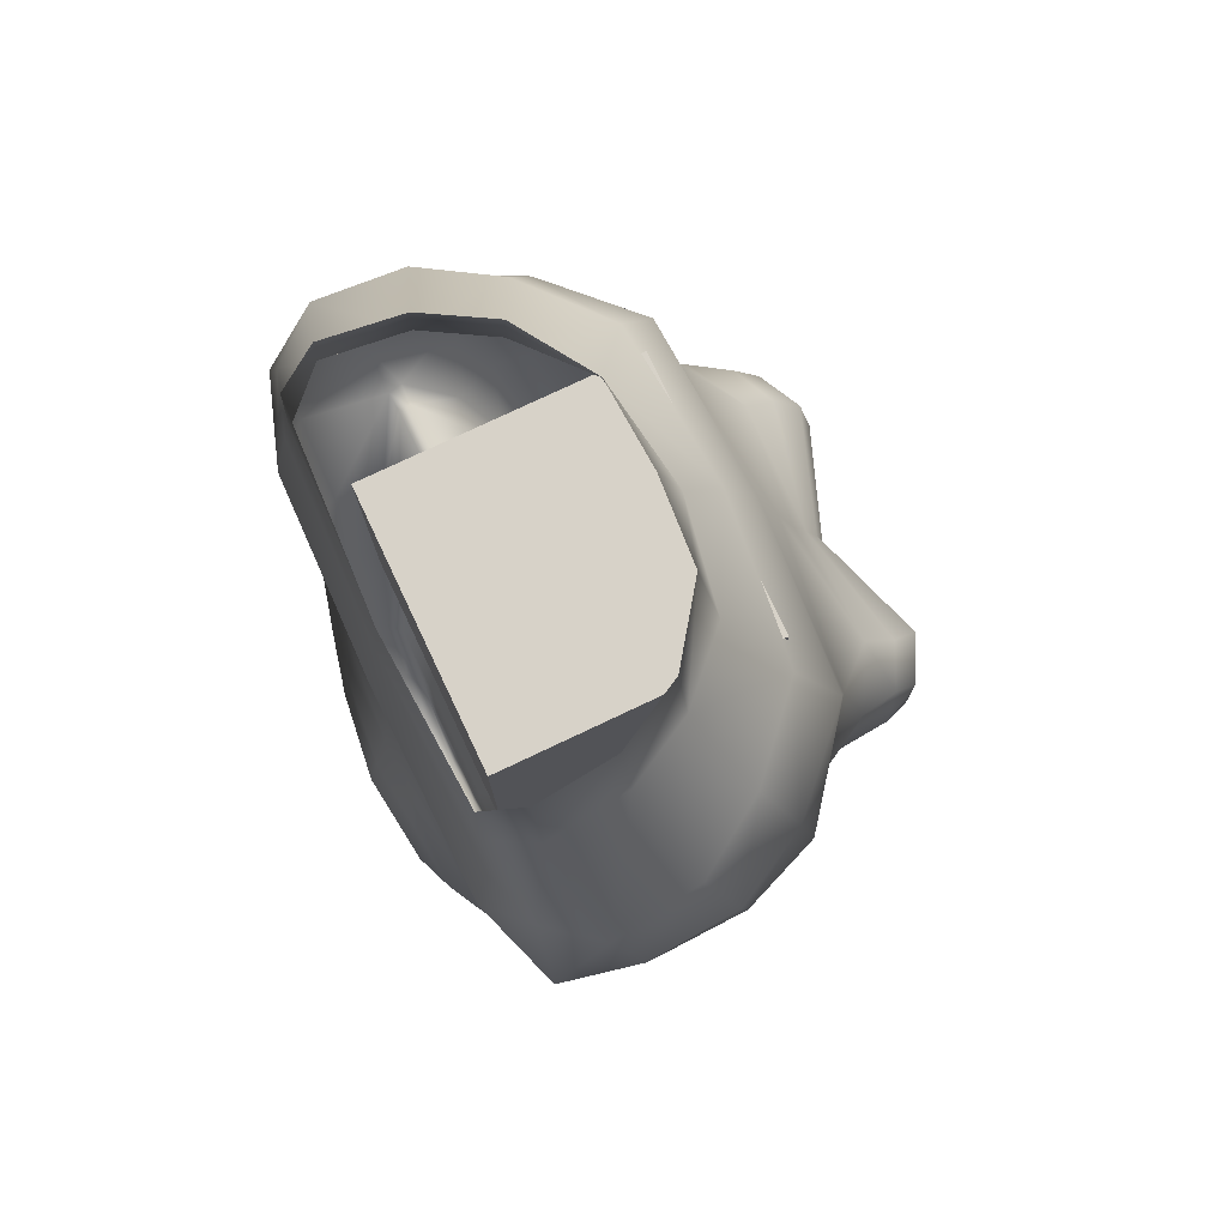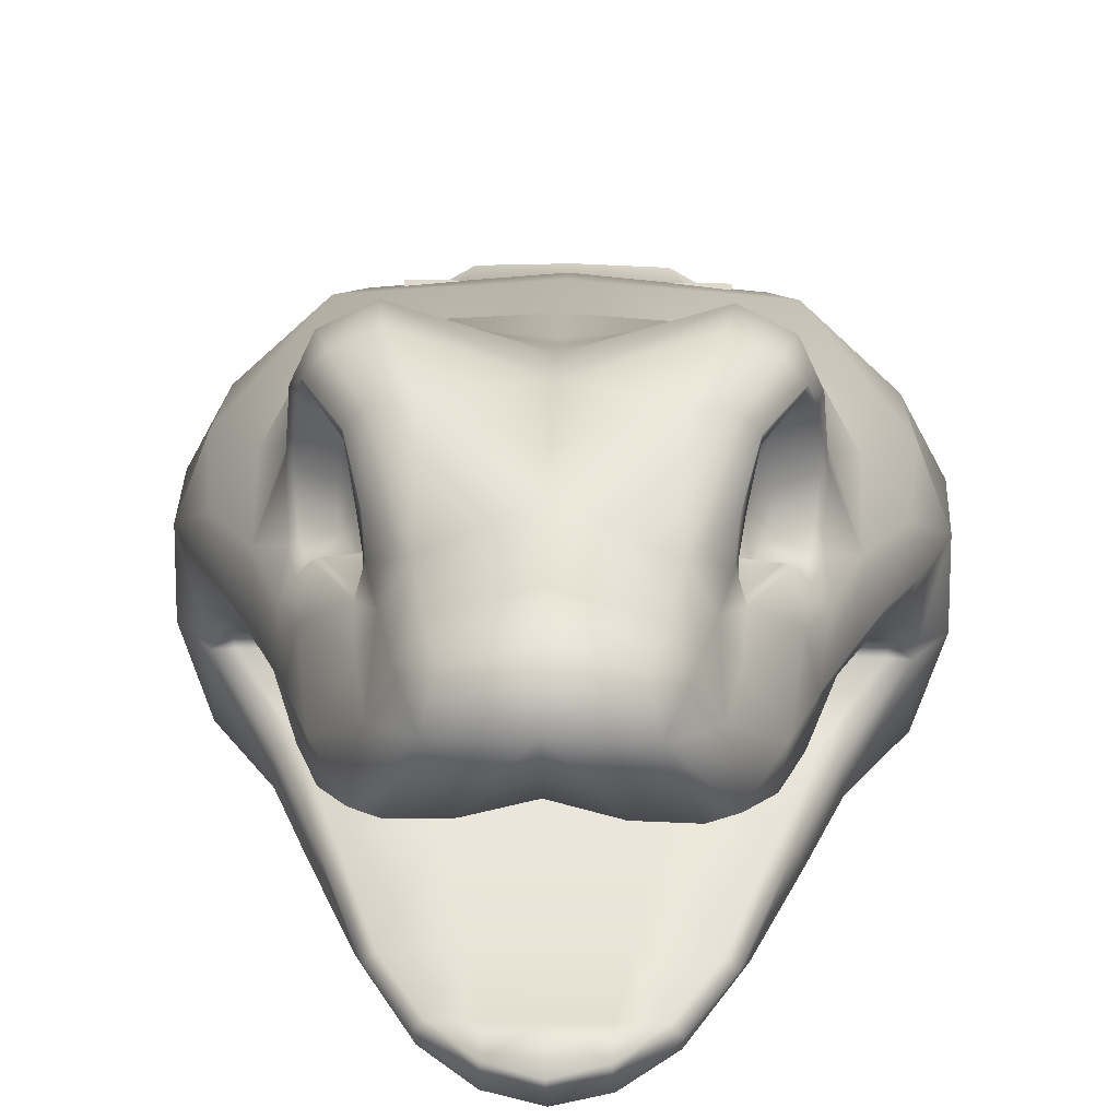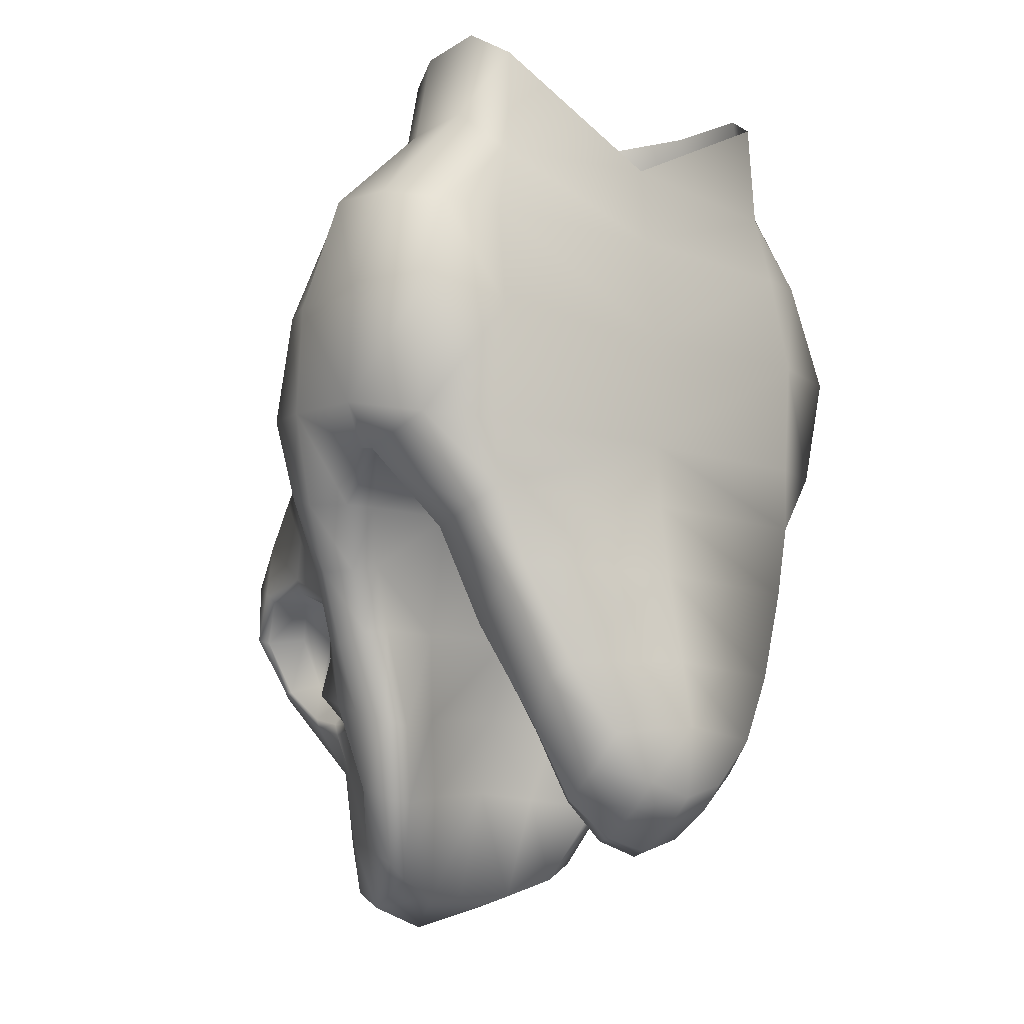
<metadata>
{"format":"obj","ext":"obj","renderer":"f3d","projection":"perspective","resolution":1024,"background":"white","views":[{"elev":77.4,"azim":64.7,"up":"+Z"},{"elev":32.2,"azim":-178.5,"up":"+Y"},{"elev":-9.5,"azim":-41.5,"up":"+Z"}]}
</metadata>
<code>
o Cube
v -1 1 1
v -1 -1 1
v -1 1 -1
v -1 -1 -1
v 1 1 1
v 1 -1 1
v 1 1 -1
v 1 -1 -1
f 5 3 1
f 3 8 4
f 7 6 8
f 2 8 6
f 1 4 2
f 5 2 6
f 5 7 3
f 3 7 8
f 7 5 6
f 2 4 8
f 1 3 4
f 5 1 2
o Snake_head_2_Mesh.001
v -0 -1.371 -0.7714
v -1e-06 1.482 -4.459
v -0 -1.404 -1.243
v -1e-06 -1.659 -3.46
v -0 -1.617 -2.451
v -0 -0.02009 -1.265
v -0 0.5611 -2.766
v -0 -1.71 -2.938
v -0 -0.4315 -0.9541
v -1e-06 -1.088 -3.888
v -1e-06 -1.045 -3.485
v -1e-06 -1.205 -3.852
v -1e-06 1.812 -4.198
v -1.919 -1.107 0.8707
v -2.082 -1.085 -0.7448
v -1.66 0.7372 -1.681
v -1.577 -1.297 -0.7566
v -1.332 -1.174 2.12
v -1.553 -1.304 -1.251
v -1.289 1.86 -1.334
v -0.9324 2.103 -2.557
v -1.26 2.066 -1.655
v -1.298 0.918 -2.694
v -0.8197 1.801 -2.462
v -1.037 -1.512 -2.503
v -1.419 -1.194 -1.923
v -1.656 -1.095 -1.397
v -1.498 -1.247 0.8428
v -0.3569 -1.644 -3.356
v -0 1.934 -3.131
v -0.9616 1.034 -3.178
v -2.03 0.7915 -0.5255
v -1.778 0.4178 1.075
v -1.467 -0.8873 2.307
v -2.203 -0.7522 0.944
v -2.285 -0.4648 -0.6085
v -0.8932 1.245 -2.519
v -0.8523 1.238 -2.654
v -2.123 -0.1094 1.028
v -2.26 0.2054 -0.5865
v -1.204 0.6974 -3.361
v -1.403 -0.3171 2.286
v -1.811 0.4421 -1.724
v -0.8639 1.084 -3.806
v -0.6941 -1.626 -3.012
v 0 -1.412 0.06402
v -1.548 -1.378 0.0746
v -2.212 -1.149 0.06831
v -1.994 0.6531 0.2788
v -2.339 -0.583 0.1497
v -2.296 0.09595 0.216
v -1.672 1.005 -1.077
v -2.033 0.3327 -1.242
v -1.454 0.7895 -2.295
v -1.148 2.18 -2.091
v -0.9682 1.839 -2.088
v -1.019 1.023 -2.235
v -0 0.3392 -2.129
v -1.155 0.9826 -1.926
v -1.591 0.5173 -2.262
v -1.138 1.585 -1.824
v -0.8384 1.347 -3.234
v -0.8112 1.526 -2.615
v -0.732 1.42 -3.768
v -1.259 0.1815 1.596
v -0.5188 0.6494 -3.411
v -1.216 0.9275 1.031
v -1.255 1.39 -0.4941
v -0.9261 1.761 -0.9858
v -0.9586 2.011 -1.314
v -0.6624 1.644 -3.197
v -0.9231 2.229 -1.62
v -0.6288 0.5278 2.137
v -0.4031 0.8176 -4.202
v -0.5695 1.657 -3.771
v -0.9667 -0.01698 -1.27
v -0.6638 0.5123 -2.803
v -1.378 1.238 0.3315
v -0.6706 2.2 -2.641
v -0.8416 0.3135 -2.16
v -0.8663 2.314 -2.071
v -0.7246 -0.5801 -1.518
v -0.9524 -0.4298 -0.9476
v -0.4389 -1.021 -2.968
v -0.3561 -1.045 -3.485
v -0.6327 -0.778 -2.232
v -0.3424 -1.069 -3.775
v -1.517 0.1515 -1.687
v -1.321 0.2692 -2.854
v -1.153 0.434 -3.444
v -1.229 -0.778 -2.232
v -0.937 -1.019 -2.969
v -0.7735 0.7053 -4.068
v -1.492 -0.6742 -1.502
v -0.6447 -1.045 -3.485
v -1.725 -0.06707 -1.279
v -1.337 0.2431 -2.16
v -1.702 0.2139 -1.728
v -1.148 0.2282 -2.887
v -0.5665 1.338 -4.289
v -0.9906 0.3826 -3.468
v -1.337 -0.8504 -2.204
v -1.023 -1.114 -2.959
v -0.3514 -1.178 -3.755
v -1.897 -0.443 -0.9151
v -0.9546 0.6772 -3.937
v -1.628 -0.7395 -1.499
v -0.7164 -1.146 -3.482
v -1.924 0.006173 -1.271
v -1.516 0.2909 -2.179
v -0.486 1.66 -4.173
v -1.047 1.969 -2.527
v -1.229 1.231 -2.595
v -0.9905 1.168 -2.863
v -0.9372 1.656 -2.824
v -1.298 2.021 -2.096
v -1.349 0.9572 -2.326
v -0.9233 1.419 -2.894
v -1.47 1.218 -1.37
v -1.401 1.778 -1.736
v -1.435 0.8785 -1.892
v -1.401 1.307 -1.765
v -1.043 1.905 -2.523
v -1.173 1.239 -2.571
v -0.9447 1.176 -2.815
v -0.9718 1.64 -2.756
v -1.248 1.946 -2.12
v -1.268 0.963 -2.298
v -0.9425 1.424 -2.81
v -1.362 1.722 -1.807
v -1.365 0.9193 -1.935
v -1.45 1.284 -1.668
v 0 -1.237 1.46
v -1.372 -1.202 1.336
v -1.587 -0.8913 1.649
v -1.522 -0.2999 1.639
v -1.143 0.1581 2.252
v -0.8198 0.6069 1.496
v -0 -1.486 -1.781
v -1.366 -1.378 -1.811
v -1.382 0.5708 -2.775
v -1.373 1.535 -1.009
v -0.8184 1.399 -2.642
v -1.957 0.6406 -1.158
v -1e-06 -1.485 -3.648
v -0.3625 -1.464 -3.553
v -1.088 -1.317 -2.638
v -0.7148 -1.419 -3.253
v -0.8564 1.523 -2.491
v -0.9937 1.431 -2.162
v -1.147 1.284 -1.875
v -2.05 -0.4544 -0.9156
v -0 -0.3373 -0.93
v -0.9986 -0.3378 -0.9298
v -1.911 -0.353 -0.9078
v -2.074 -0.3481 -0.9062
v 0 -1.289 0.872
v 1.498 -1.247 0.8428
v 1.548 -1.378 0.0746
v 1.577 -1.297 -0.7566
v 1.553 -1.304 -1.251
v 1e-06 -0.7444 4.151
v 1e-06 -0.1734 4.101
v 1.366 -1.378 -1.811
v 2.212 -1.149 0.06831
v 2.082 -1.085 -0.7448
v 1.656 -1.095 -1.397
v 1.037 -1.512 -2.503
v 1.419 -1.194 -1.923
v 1.088 -1.317 -2.638
v 1.702 0.2139 -1.728
v 1.924 0.006173 -1.271
v 2.033 0.3327 -1.242
v 1.811 0.4421 -1.724
v 1.516 0.2909 -2.179
v 1.591 0.5173 -2.262
v 1.382 0.5708 -2.775
v 1.321 0.2692 -2.854
v 2.203 -0.7522 0.944
v 1.587 -0.8913 1.649
v 1.522 -0.2999 1.639
v 2.123 -0.1094 1.028
v -1e-06 0.6786 -3.369
v 0.5188 0.6494 -3.411
v 0.4031 0.8176 -4.202
v -1e-06 0.9398 -4.202
v 1.778 0.4178 1.075
v 1.216 0.9275 1.031
v 1.378 1.238 0.3315
v 1.994 0.6531 0.2788
v 2.03 0.7915 -0.5255
v 1.255 1.39 -0.4941
v 1.373 1.535 -1.009
v 1.672 1.005 -1.077
v 1.289 1.86 -1.334
v 1.47 1.218 -1.37
v 0.9586 2.011 -1.314
v 0.9231 2.229 -1.62
v 1.26 2.066 -1.655
v 1e-06 0.3086 4.058
v -1e-06 1.869 -3.783
v 0.5695 1.657 -3.771
v 0.6624 1.644 -3.197
v 0.9616 1.034 -3.178
v 0.8384 1.347 -3.234
v 0.732 1.42 -3.768
v 0.8639 1.084 -3.806
v 2.285 -0.4648 -0.6085
v 2.339 -0.583 0.1497
v 2.296 0.09595 0.216
v 2.26 0.2054 -0.5865
v 0.8663 2.314 -2.071
v 1.148 2.18 -2.091
v 0.9324 2.103 -2.557
v 1.047 1.969 -2.527
v 1.298 2.021 -2.096
v 1.919 -1.107 0.8707
v 1.372 -1.202 1.336
v 0.9546 0.6772 -3.937
v 1.204 0.6974 -3.361
v 0.5665 1.338 -4.289
v 0.486 1.66 -4.173
v 0.3569 -1.644 -3.356
v 0.3625 -1.464 -3.553
v 0.6941 -1.626 -3.012
v 1.628 -0.7395 -1.499
v 1.337 -0.8504 -2.204
v 1.023 -1.114 -2.959
v 0.7164 -1.146 -3.482
v 0.7148 -1.419 -3.253
v 2.05 -0.4544 -0.9156
v 1.298 0.918 -2.694
v 1.229 1.231 -2.595
v 0.9905 1.168 -2.863
v 0.9233 1.419 -2.894
v 1.259 0.1815 1.596
v 0.8198 0.6069 1.496
v 1.957 0.6406 -1.158
v 1.66 0.7372 -1.681
v 1.454 0.7895 -2.295
v 1.148 0.2282 -2.887
v 0.6638 0.5123 -2.803
v 0.8416 0.3135 -2.16
v 1.337 0.2431 -2.16
v 0.9906 0.3826 -3.468
v 0.9372 1.656 -2.824
v 0.6706 2.2 -2.641
v 2.074 -0.3481 -0.9062
v 1.401 1.778 -1.736
v 1.349 0.9572 -2.326
v 0.8932 1.245 -2.519
v 0.8564 1.523 -2.491
v 0.8112 1.526 -2.615
v 0.8184 1.399 -2.642
v 0.8523 1.238 -2.654
v 0.9667 -0.01698 -1.27
v 1.517 0.1515 -1.687
v 1.019 1.023 -2.235
v 0.9937 1.431 -2.162
v 1.155 0.9826 -1.926
v 1.147 1.284 -1.875
v 1.45 1.284 -1.668
v 1.435 0.8785 -1.892
v 1.725 -0.06707 -1.279
v 0.7735 0.7053 -4.068
v 0 1.045 1.032
v 0 1.312 0.425
v 0.9261 1.761 -0.9858
v -0 1.516 -0.3919
v -0 1.679 -0.9923
v -0 1.797 -1.298
v -0 1.904 -1.59
v -0 1.992 -2.034
v 0 0.7579 1.397
v -0 1.954 -2.651
v 0.7246 -0.5801 -1.518
v 0.9524 -0.4298 -0.9476
v -0 -0.5801 -1.518
v 0.9986 -0.3378 -0.9298
v 0.4389 -1.021 -2.968
v 0.6327 -0.778 -2.232
v -0 -0.778 -2.232
v -0 -1.02 -2.969
v 0.3561 -1.045 -3.485
v 0.3424 -1.069 -3.775
v 1.153 0.434 -3.444
v 0.3514 -1.178 -3.755
v 1.492 -0.6742 -1.502
v 1.229 -0.778 -2.232
v 0.937 -1.019 -2.969
v 0.6447 -1.045 -3.485
v 1.897 -0.443 -0.9151
v 1.248 1.946 -2.12
v 1.043 1.905 -2.523
v 0.8197 1.801 -2.462
v 0.9682 1.839 -2.088
v 0.9447 1.176 -2.815
v 1.173 1.239 -2.571
v 0.9425 1.424 -2.81
v 0.9718 1.64 -2.756
v 1.362 1.722 -1.807
v 1.138 1.585 -1.824
v 1.268 0.963 -2.298
v 1.365 0.9193 -1.935
v 1.401 1.307 -1.765
v 1.332 -1.174 2.12
v 0 0.5759 2.086
v 0.6288 0.5278 2.137
v 1.143 0.1581 2.252
v 1.403 -0.3171 2.286
v 1.467 -0.8873 2.307
v 1.911 -0.353 -0.9078
f 36 54 165
f 27 9 25
f 148 11 27
f 55 23 25
f 27 23 35
f 33 34 155
f 61 106 117
f 149 118 68
f 43 144 47
f 191 82 194
f 75 57 41
f 76 60 40
f 150 127 60
f 78 30 28
f 83 38 209
f 70 52 39
f 44 59 48
f 80 63 30
f 120 63 29
f 22 36 142
f 142 165 141
f 52 49 39
f 119 10 108
f 154 12 37
f 13 53 16
f 34 115 110
f 111 156 155
f 143 22 142
f 43 56 22
f 23 160 35
f 31 122 39
f 122 70 39
f 75 73 146
f 51 152 24
f 62 149 68
f 144 41 47
f 194 82 10
f 57 48 59
f 72 108 52
f 107 88 105
f 109 85 107
f 16 37 12
f 156 37 53
f 123 29 79
f 55 9 54
f 55 22 56
f 86 40 57
f 58 47 59
f 56 44 23
f 59 41 57
f 29 87 79
f 164 44 48
f 152 61 48
f 124 30 63
f 125 31 62
f 89 29 63
f 151 46 45
f 118 51 68
f 68 24 62
f 88 96 105
f 158 45 65
f 159 65 67
f 140 24 127
f 140 127 28
f 72 79 83
f 126 79 70
f 119 72 83
f 96 84 104
f 74 101 82
f 75 275 86
f 77 277 278
f 77 279 78
f 78 280 80
f 80 281 89
f 146 274 75
f 82 108 10
f 119 209 21
f 85 66 88
f 74 15 85
f 76 275 277
f 87 38 79
f 87 281 283
f 88 14 84
f 90 17 286
f 84 161 162
f 92 290 291
f 93 291 19
f 94 286 290
f 95 19 18
f 118 96 106
f 98 107 97
f 108 101 114
f 20 95 18
f 110 102 99
f 111 99 100
f 112 103 95
f 115 113 102
f 109 114 101
f 116 100 103
f 106 104 117
f 97 105 118
f 131 64 135
f 132 46 133
f 46 137 133
f 134 32 131
f 135 69 138
f 132 65 45
f 67 136 139
f 137 71 134
f 69 130 138
f 120 135 124
f 132 122 121
f 133 126 122
f 123 131 120
f 124 138 128
f 136 121 125
f 139 125 129
f 137 123 126
f 130 129 140
f 138 140 128
f 145 144 50
f 81 73 145
f 50 143 42
f 143 26 42
f 282 81 315
f 102 91 90
f 99 90 94
f 100 94 92
f 103 92 93
f 93 95 103
f 33 147 148
f 35 148 27
f 129 62 24
f 49 114 98
f 52 108 114
f 49 97 149
f 31 49 149
f 77 28 150
f 76 77 150
f 60 24 152
f 112 153 154
f 53 155 156
f 116 154 156
f 110 155 34
f 158 32 157
f 69 158 159
f 67 130 159
f 157 32 71
f 163 117 104
f 162 104 84
f 160 44 164
f 162 113 163
f 91 161 17
f 160 163 113
f 54 166 165
f 169 9 11
f 172 11 147
f 174 167 168
f 169 174 168
f 176 177 172
f 181 179 182
f 185 183 186
f 187 189 188
f 191 193 192
f 198 196 195
f 202 200 199
f 204 201 202
f 207 205 203
f 38 210 209
f 215 213 212
f 216 218 217
f 221 206 207
f 221 223 222
f 225 226 166
f 226 165 166
f 215 228 227
f 10 230 229
f 12 232 231
f 13 233 176
f 177 234 175
f 236 238 237
f 225 188 226
f 173 187 225
f 175 239 174
f 240 242 241
f 213 242 212
f 196 244 195
f 182 246 181
f 185 248 184
f 195 189 190
f 194 10 193
f 198 219 199
f 229 214 215
f 249 251 250
f 253 250 192
f 16 231 233
f 231 238 233
f 222 254 211
f 9 167 54
f 225 167 173
f 199 197 198
f 190 217 218
f 173 216 217
f 195 218 198
f 222 211 255
f 219 256 180
f 219 181 246
f 207 224 221
f 240 258 248
f 222 220 221
f 259 263 262
f 182 183 184
f 247 184 248
f 265 251 252
f 259 267 266
f 266 269 268
f 247 270 204
f 203 204 270
f 214 211 213
f 211 243 213
f 230 210 214
f 265 272 264
f 273 192 193
f 275 196 197
f 276 277 200
f 279 276 205
f 280 205 206
f 281 206 220
f 274 245 196
f 229 193 10
f 230 209 210
f 250 66 15
f 15 192 250
f 200 275 197
f 38 255 211
f 255 281 220
f 14 251 264
f 284 17 285
f 161 264 287
f 288 290 289
f 292 291 288
f 289 286 284
f 293 19 292
f 265 183 179
f 249 294 186
f 229 227 273
f 20 293 295
f 235 296 234
f 236 297 235
f 295 299 237
f 234 300 239
f 227 253 273
f 237 298 236
f 272 179 180
f 252 186 183
f 304 302 301
f 263 306 305
f 263 307 262
f 303 308 302
f 310 301 309
f 306 266 311
f 268 311 266
f 261 307 308
f 310 313 269
f 223 301 302
f 242 306 241
f 243 305 242
f 254 302 308
f 224 309 301
f 241 311 258
f 258 312 271
f 254 307 243
f 271 313 270
f 270 309 257
f 314 141 226
f 317 189 244
f 316 244 245
f 318 188 189
f 314 188 319
f 316 282 315
f 296 285 300
f 297 284 296
f 298 289 297
f 299 288 298
f 292 299 293
f 147 176 172
f 175 172 177
f 271 248 258
f 228 294 227
f 215 227 229
f 186 228 185
f 240 228 212
f 203 276 201
f 200 201 276
f 247 202 246
f 153 295 232
f 178 233 238
f 232 237 238
f 178 235 177
f 267 303 304
f 267 310 269
f 313 268 269
f 260 261 303
f 320 180 256
f 272 287 264
f 239 256 216
f 287 300 285
f 285 161 287
f 239 320 256
f 36 55 54
f 27 11 9
f 148 147 11
f 55 56 23
f 27 25 23
f 33 148 34
f 61 51 106
f 149 97 118
f 43 143 144
f 191 74 82
f 75 86 57
f 76 150 60
f 150 28 127
f 78 80 30
f 83 79 38
f 70 72 52
f 44 58 59
f 80 89 63
f 120 124 63
f 142 36 165
f 52 114 49
f 119 21 10
f 154 153 12
f 13 33 53
f 34 35 115
f 111 116 156
f 143 43 22
f 43 58 56
f 44 160 23
f 160 115 35
f 31 121 122
f 122 126 70
f 75 41 73
f 51 61 152
f 62 31 149
f 144 73 41
f 57 40 48
f 72 119 108
f 107 85 88
f 109 74 85
f 16 53 37
f 156 154 37
f 123 120 29
f 55 25 9
f 55 36 22
f 86 76 40
f 58 43 47
f 56 58 44
f 59 47 41
f 48 61 117
f 117 164 48
f 48 40 152
f 40 60 152
f 124 128 30
f 125 121 31
f 89 87 29
f 45 157 151
f 157 71 151
f 118 106 51
f 68 51 24
f 88 84 96
f 158 157 45
f 159 158 65
f 140 129 24
f 30 128 28
f 128 140 28
f 72 70 79
f 126 123 79
f 74 109 101
f 75 274 275
f 77 76 277
f 77 278 279
f 78 279 280
f 80 280 281
f 146 282 274
f 82 101 108
f 119 83 209
f 85 15 66
f 74 191 15
f 76 86 275
f 87 283 38
f 87 89 281
f 88 66 14
f 90 91 17
f 84 14 161
f 92 94 290
f 93 92 291
f 94 90 286
f 95 93 19
f 118 105 96
f 98 109 107
f 20 112 95
f 110 115 102
f 111 110 99
f 112 116 103
f 115 160 113
f 109 98 114
f 116 111 100
f 106 96 104
f 97 107 105
f 131 32 64
f 132 45 46
f 46 151 137
f 134 71 32
f 135 64 69
f 132 136 65
f 67 65 136
f 137 151 71
f 69 159 130
f 120 131 135
f 132 133 122
f 133 137 126
f 123 134 131
f 124 135 138
f 136 132 121
f 139 136 125
f 137 134 123
f 130 139 129
f 138 130 140
f 26 142 141
f 145 73 144
f 81 146 73
f 50 144 143
f 143 142 26
f 282 146 81
f 102 113 91
f 99 102 90
f 100 99 94
f 103 100 92
f 33 13 147
f 35 34 148
f 129 125 62
f 49 98 97
f 31 39 49
f 77 78 28
f 60 127 24
f 112 20 153
f 53 33 155
f 116 112 154
f 110 111 155
f 158 64 32
f 69 64 158
f 67 139 130
f 163 164 117
f 162 163 104
f 162 91 113
f 91 162 161
f 160 164 163
f 54 167 166
f 169 168 9
f 172 169 11
f 174 173 167
f 169 175 174
f 176 178 177
f 181 180 179
f 185 184 183
f 187 190 189
f 191 194 193
f 198 197 196
f 202 201 200
f 204 203 201
f 207 206 205
f 38 211 210
f 215 214 213
f 216 219 218
f 221 220 206
f 221 224 223
f 226 141 165
f 215 212 228
f 10 21 230
f 12 153 232
f 13 16 233
f 177 235 234
f 236 178 238
f 225 187 188
f 173 217 187
f 234 239 175
f 239 216 174
f 240 212 242
f 213 243 242
f 196 245 244
f 182 247 246
f 185 240 248
f 195 244 189
f 198 218 219
f 229 230 214
f 249 252 251
f 253 249 250
f 16 12 231
f 231 232 238
f 222 223 254
f 9 168 167
f 225 166 167
f 199 200 197
f 190 187 217
f 173 174 216
f 195 190 218
f 180 181 219
f 219 216 256
f 202 199 246
f 199 219 246
f 207 257 224
f 240 241 258
f 222 255 220
f 261 260 262
f 260 259 262
f 182 179 183
f 247 182 184
f 265 264 251
f 259 260 267
f 266 267 269
f 247 271 270
f 270 257 203
f 257 207 203
f 214 210 211
f 211 254 243
f 273 253 192
f 275 274 196
f 276 278 277
f 279 278 276
f 280 279 205
f 281 280 206
f 274 282 245
f 229 273 193
f 230 21 209
f 250 251 66
f 15 191 192
f 200 277 275
f 38 283 255
f 255 283 281
f 14 66 251
f 284 286 17
f 161 14 264
f 288 291 290
f 292 19 291
f 289 290 286
f 293 18 19
f 265 252 183
f 249 253 294
f 20 18 293
f 235 297 296
f 236 298 297
f 295 293 299
f 234 296 300
f 227 294 253
f 237 299 298
f 272 265 179
f 252 249 186
f 304 303 302
f 263 259 306
f 263 305 307
f 303 261 308
f 310 304 301
f 306 259 266
f 268 312 311
f 261 262 307
f 310 309 313
f 223 224 301
f 242 305 306
f 243 307 305
f 254 223 302
f 224 257 309
f 241 306 311
f 258 311 312
f 254 308 307
f 271 312 313
f 270 313 309
f 317 318 189
f 316 317 244
f 318 319 188
f 314 226 188
f 316 245 282
f 296 284 285
f 297 289 284
f 298 288 289
f 299 292 288
f 147 13 176
f 175 169 172
f 271 247 248
f 186 294 228
f 240 185 228
f 203 205 276
f 247 204 202
f 153 20 295
f 178 176 233
f 232 295 237
f 178 236 235
f 267 260 303
f 267 304 310
f 313 312 268
f 320 272 180
f 272 320 287
f 287 320 300
f 285 17 161
f 239 300 320

</code>
